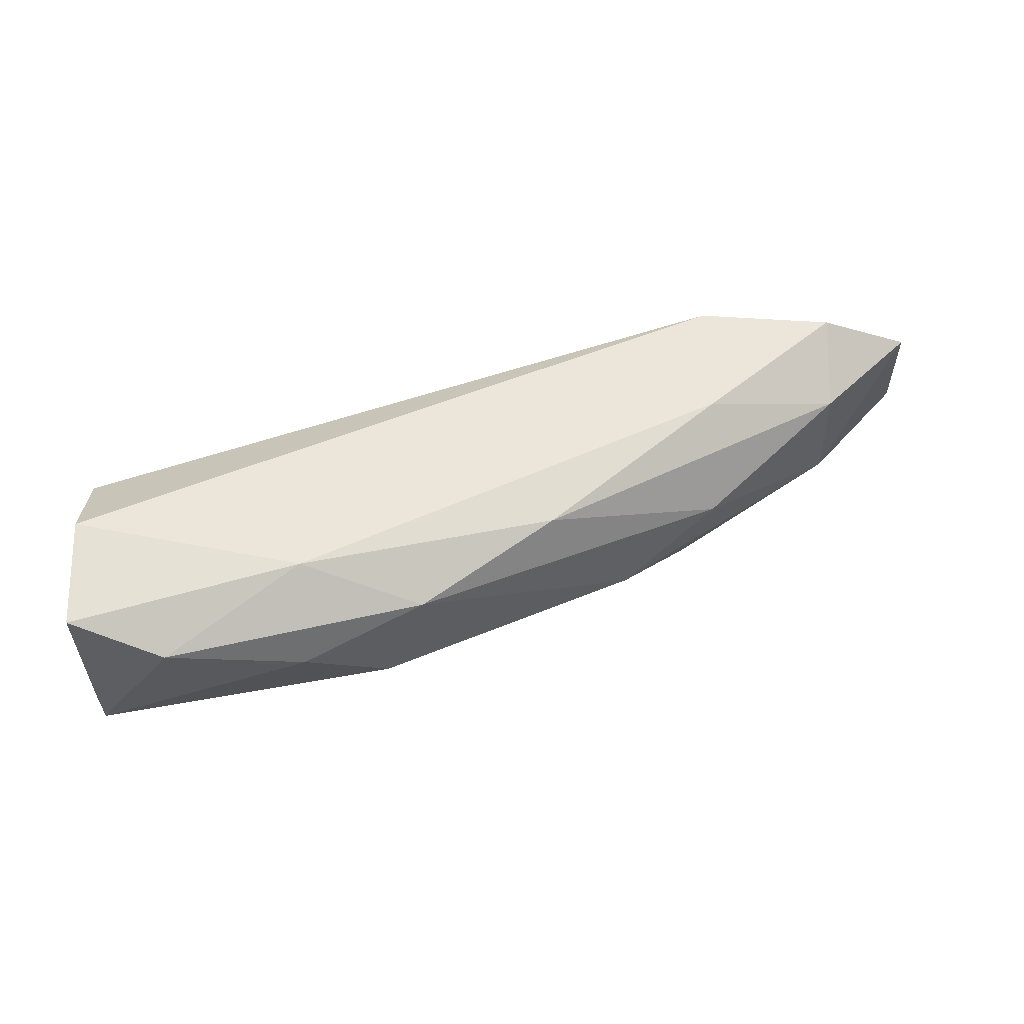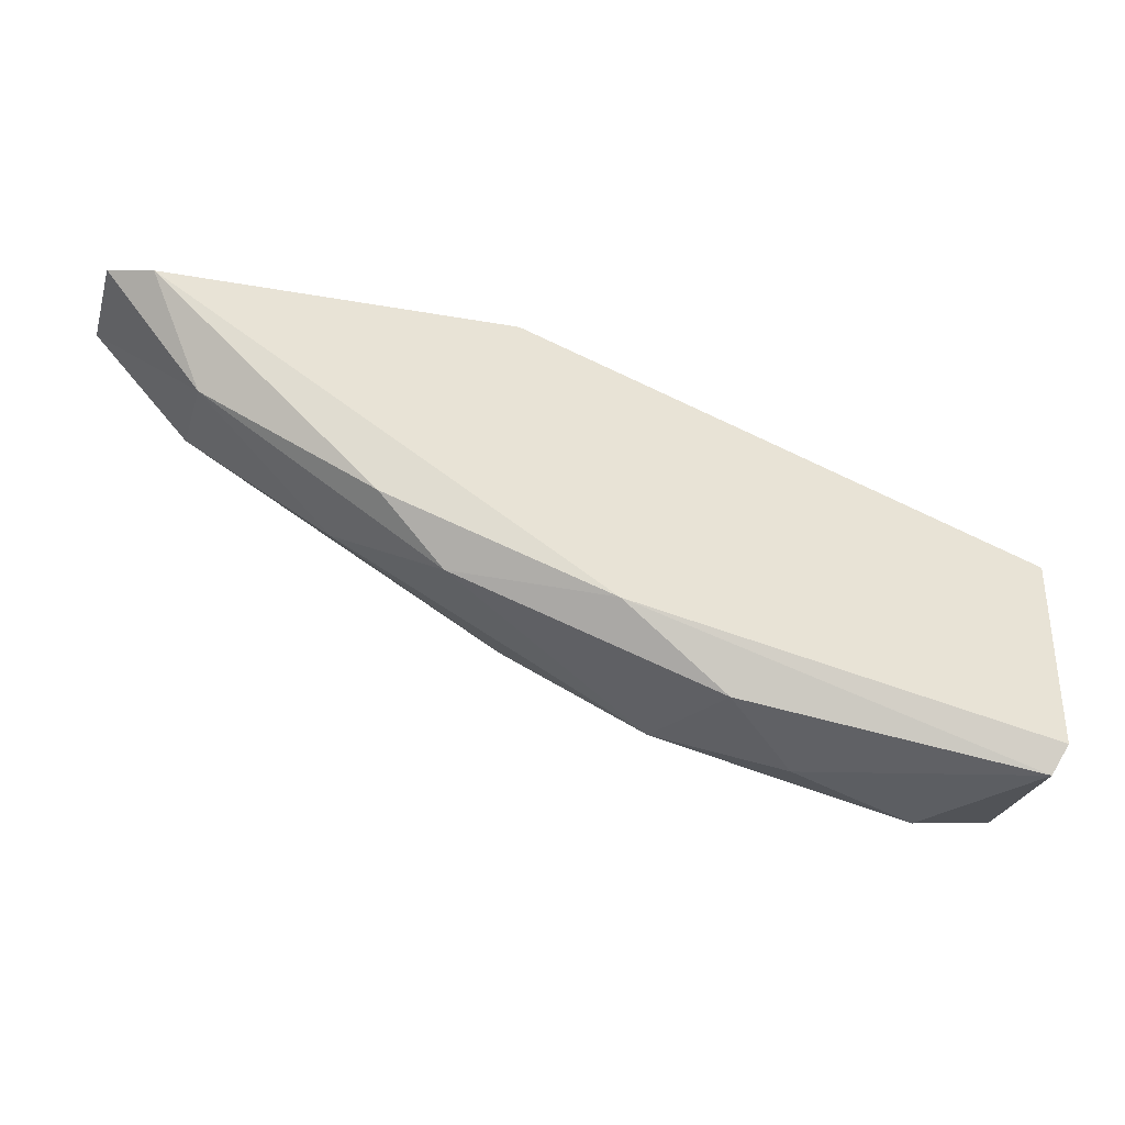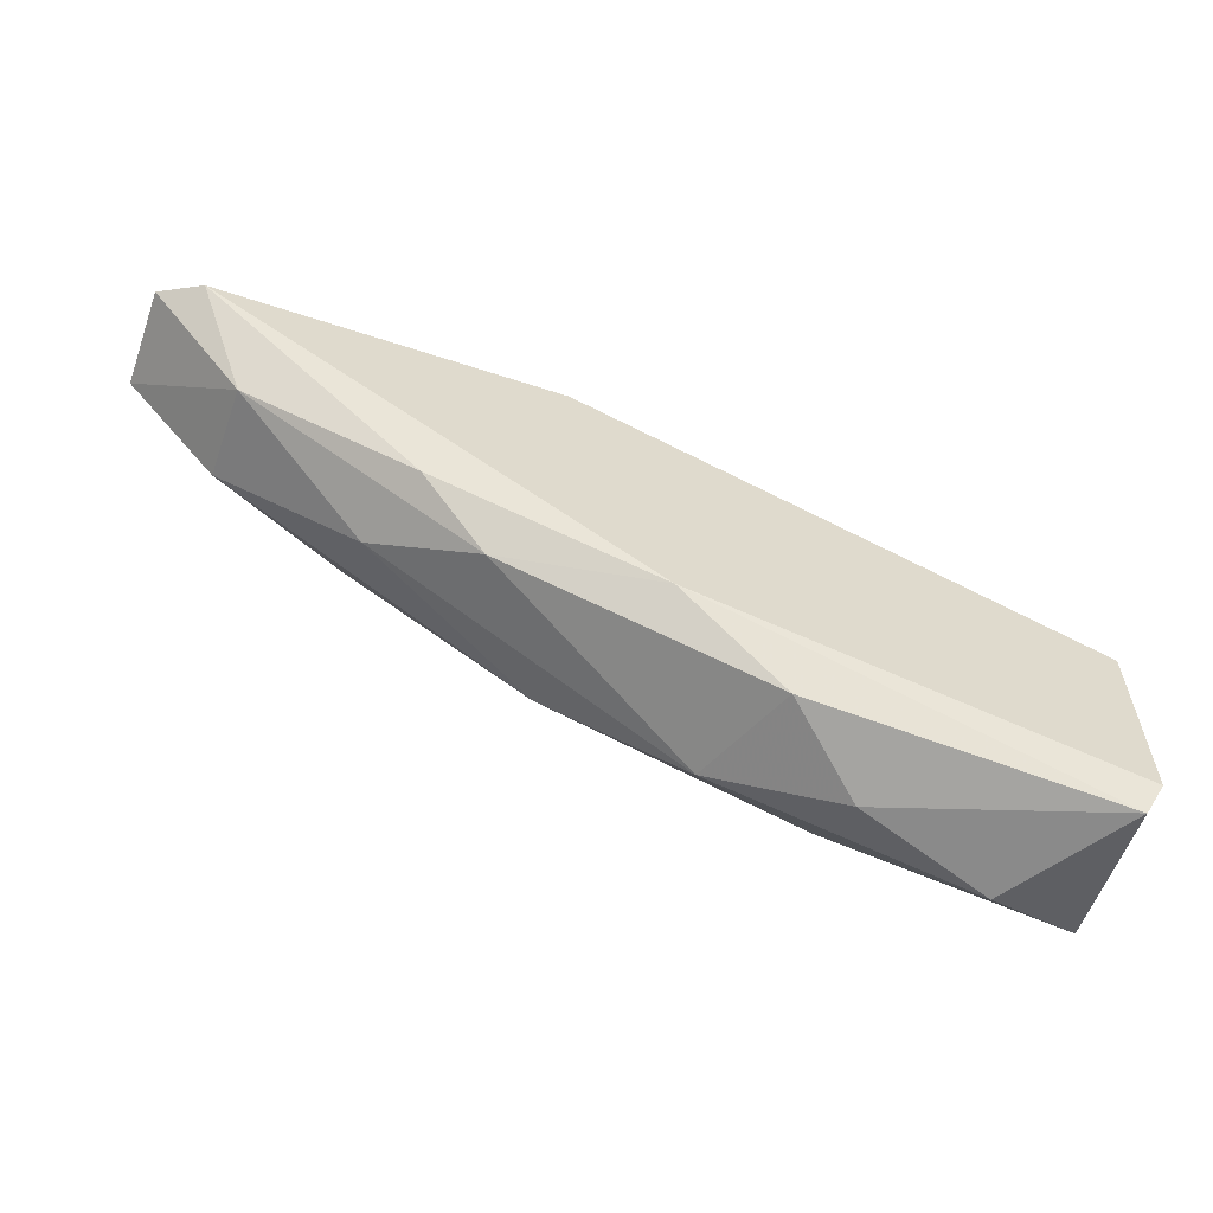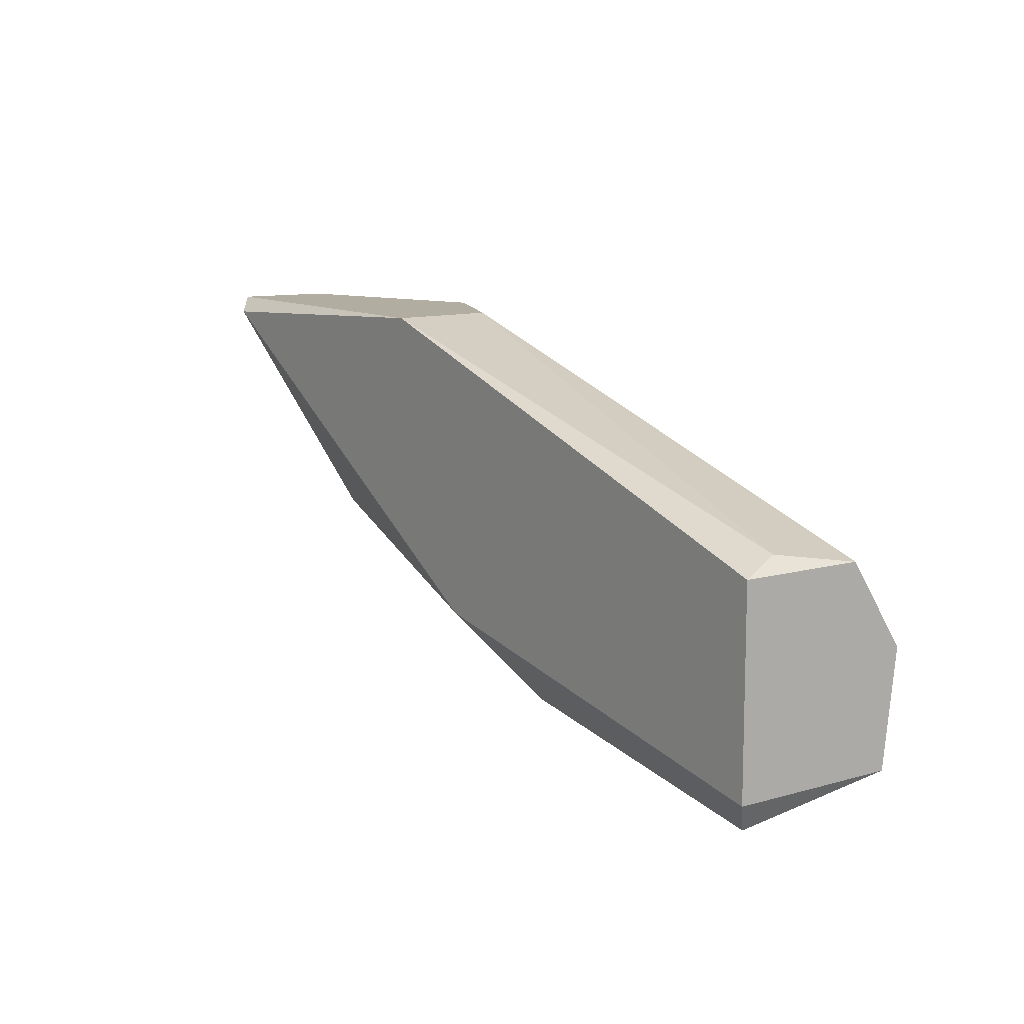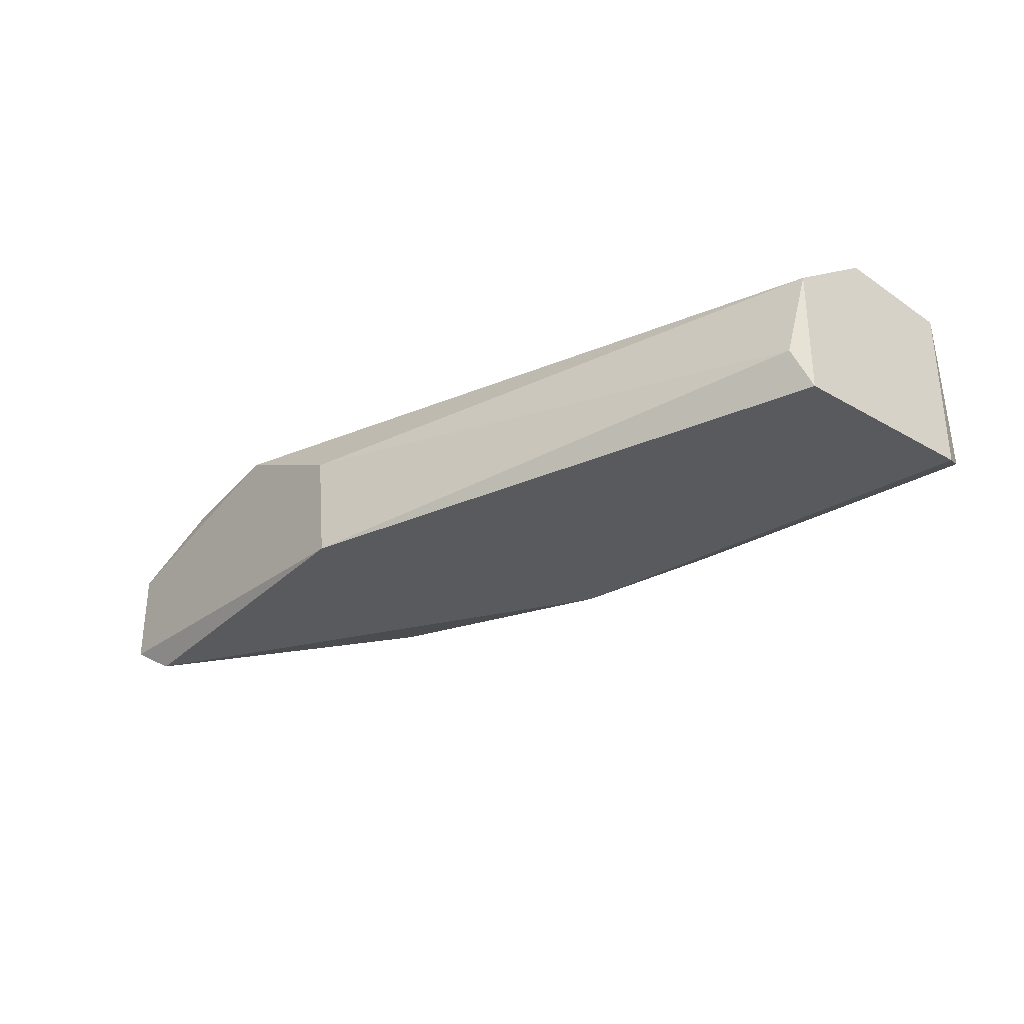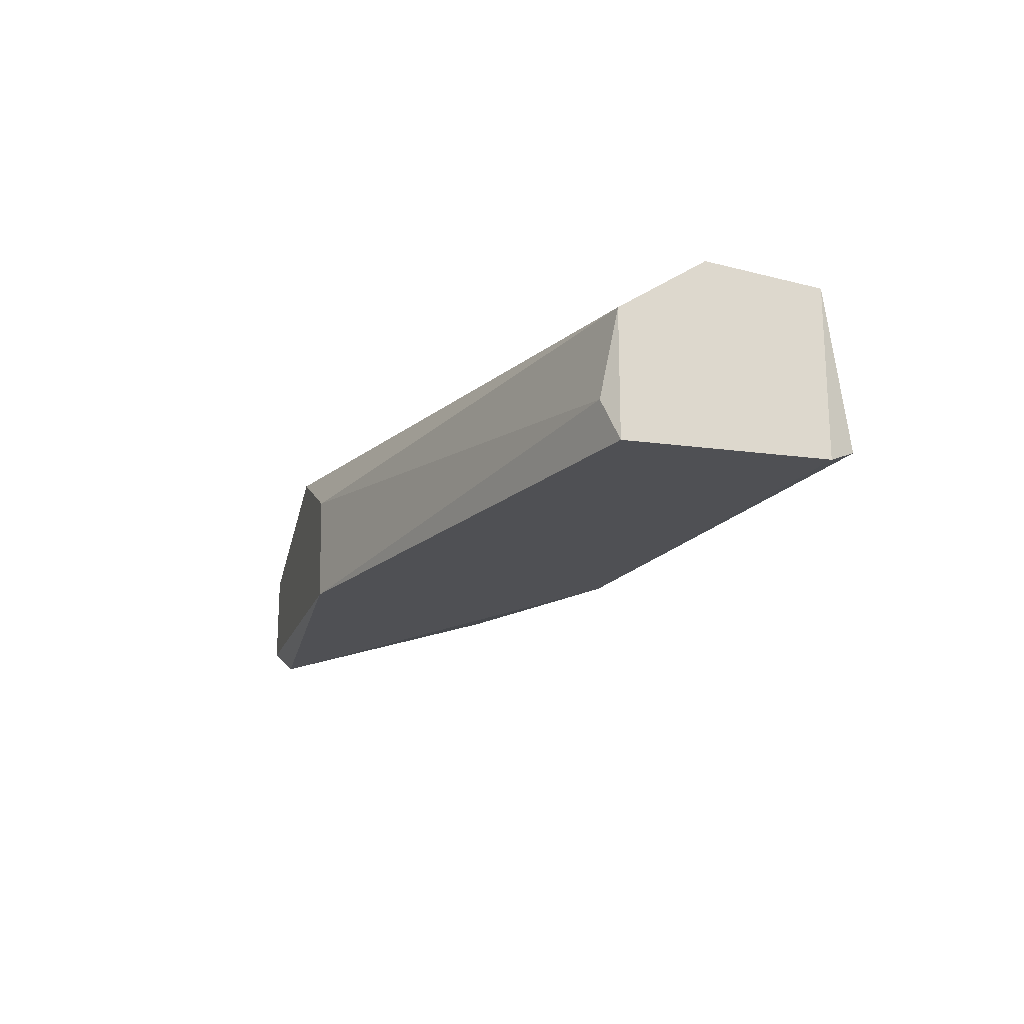
<metadata>
{"format":"obj","ext":"obj","renderer":"f3d","projection":"perspective","resolution":1024,"background":"white","views":[{"elev":56.3,"azim":-1.6,"up":"+Z"},{"elev":-33.8,"azim":163.9,"up":"+Y"},{"elev":-59.3,"azim":160.3,"up":"+Y"},{"elev":10.3,"azim":-125.5,"up":"+Y"},{"elev":-31.4,"azim":-129.4,"up":"+Z"},{"elev":-19.1,"azim":-104.3,"up":"+Z"}]}
</metadata>
<code>
v 0.01368 -0.03095 0.07173
v 0.0359 -0.01825 0.07264
v 0.0359 -0.01825 0.06946
v 0.006421 -0.0237 0.06992
v 0.005966 -0.02687 0.07445
v 0.005966 -0.0305 0.06855
v 0.02819 -0.01825 0.07445
v 0.0232 -0.01825 0.06855
v 0.02229 -0.02687 0.074
v 0.02728 -0.02506 0.06901
v 0.005966 -0.0305 0.074
v 0.005966 -0.02415 0.07264
v 0.005966 -0.02415 0.06855
v 0.02819 -0.02506 0.07173
v 0.03454 -0.01871 0.06855
v 0.0164 -0.03004 0.06946
v 0.02819 -0.02234 0.07445
v 0.02365 -0.01825 0.07218
v 0.01368 -0.02868 0.07445
v 0.02003 -0.02778 0.06855
v 0.01776 -0.02959 0.07309
v 0.006421 -0.03141 0.06901
v 0.03272 -0.02143 0.07309
v 0.03272 -0.02188 0.06992
v 0.009146 -0.03141 0.07309
v 0.02501 -0.02687 0.06992
v 0.03272 -0.01871 0.07445
f 23 14 24
f 2 23 24
f 10 15 24
f 15 3 24
f 9 14 23
f 17 9 23
f 20 16 22
f 6 20 22
f 19 11 25
f 3 2 24
f 1 21 25
f 14 21 26
f 22 1 25
f 11 22 25
f 20 10 26
f 16 20 26
f 16 1 22
f 21 16 26
f 10 24 26
f 24 14 26
f 2 7 27
f 7 17 27
f 23 2 27
f 21 19 25
f 11 6 22
f 14 9 21
f 1 16 21
f 17 23 27
f 2 3 7
f 7 3 8
f 6 5 12
f 5 7 12
f 9 19 21
f 4 8 13
f 12 4 13
f 6 12 13
f 8 3 15
f 8 6 13
f 7 5 17
f 6 8 15
f 6 15 20
f 9 17 19
f 17 5 19
f 15 10 20
f 12 7 18
f 4 12 18
f 7 8 18
f 8 4 18
f 5 11 19
f 5 6 11

</code>
